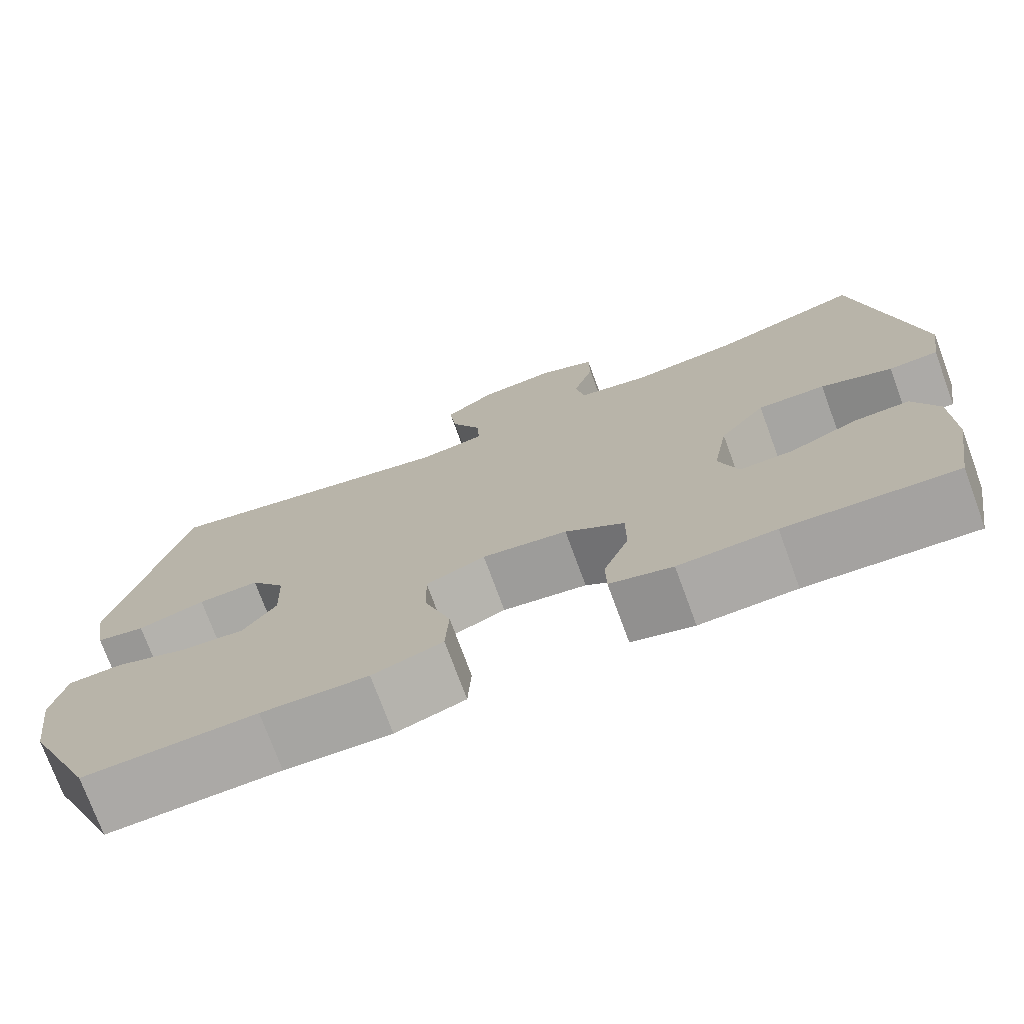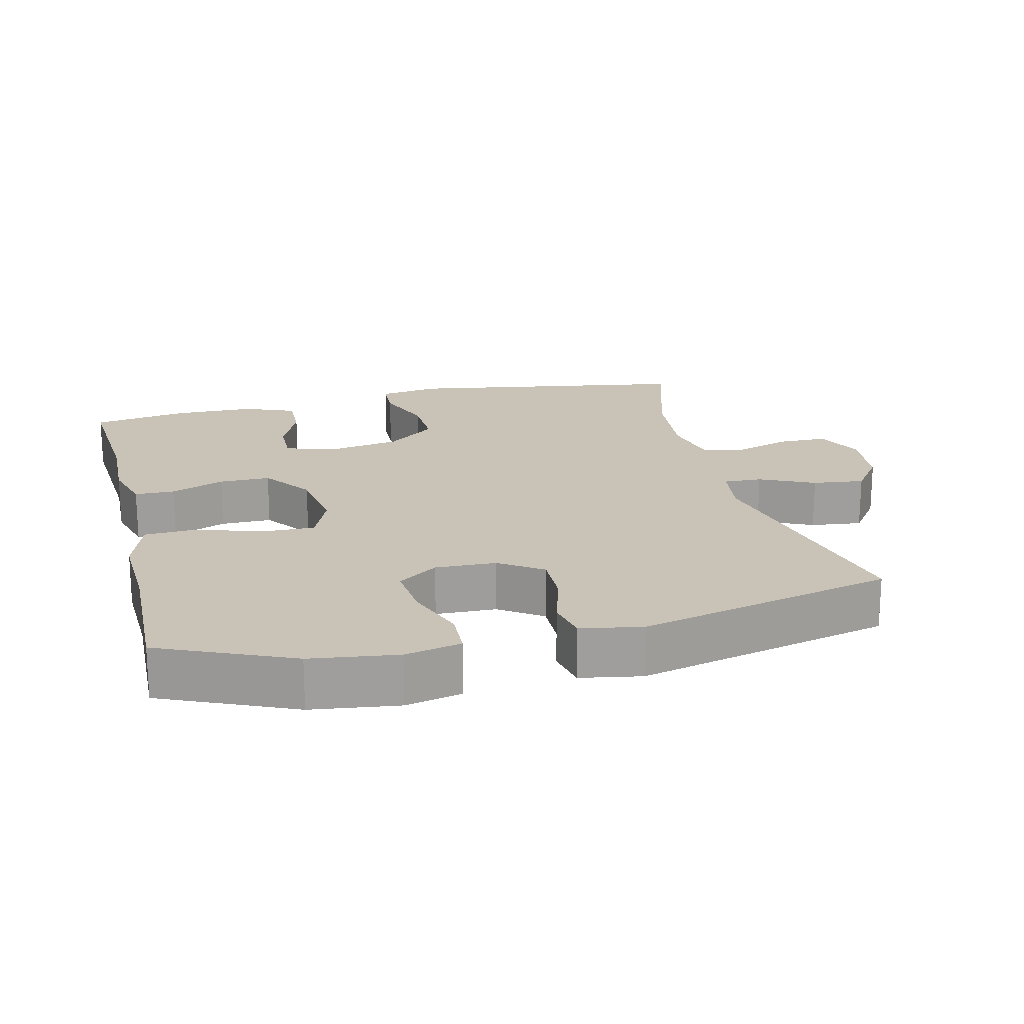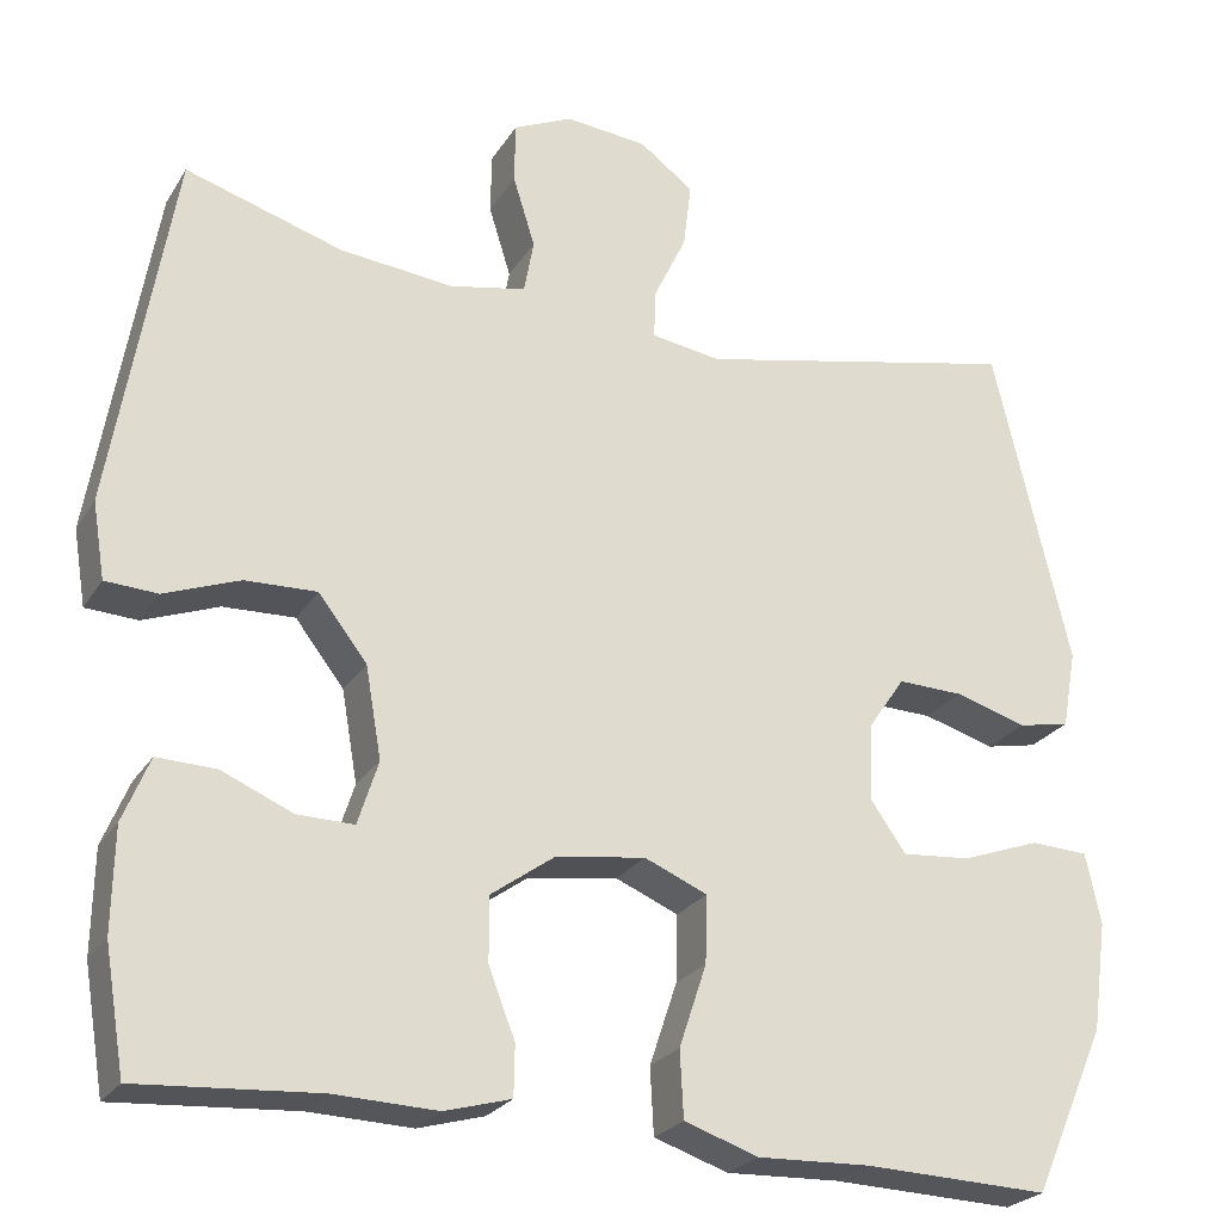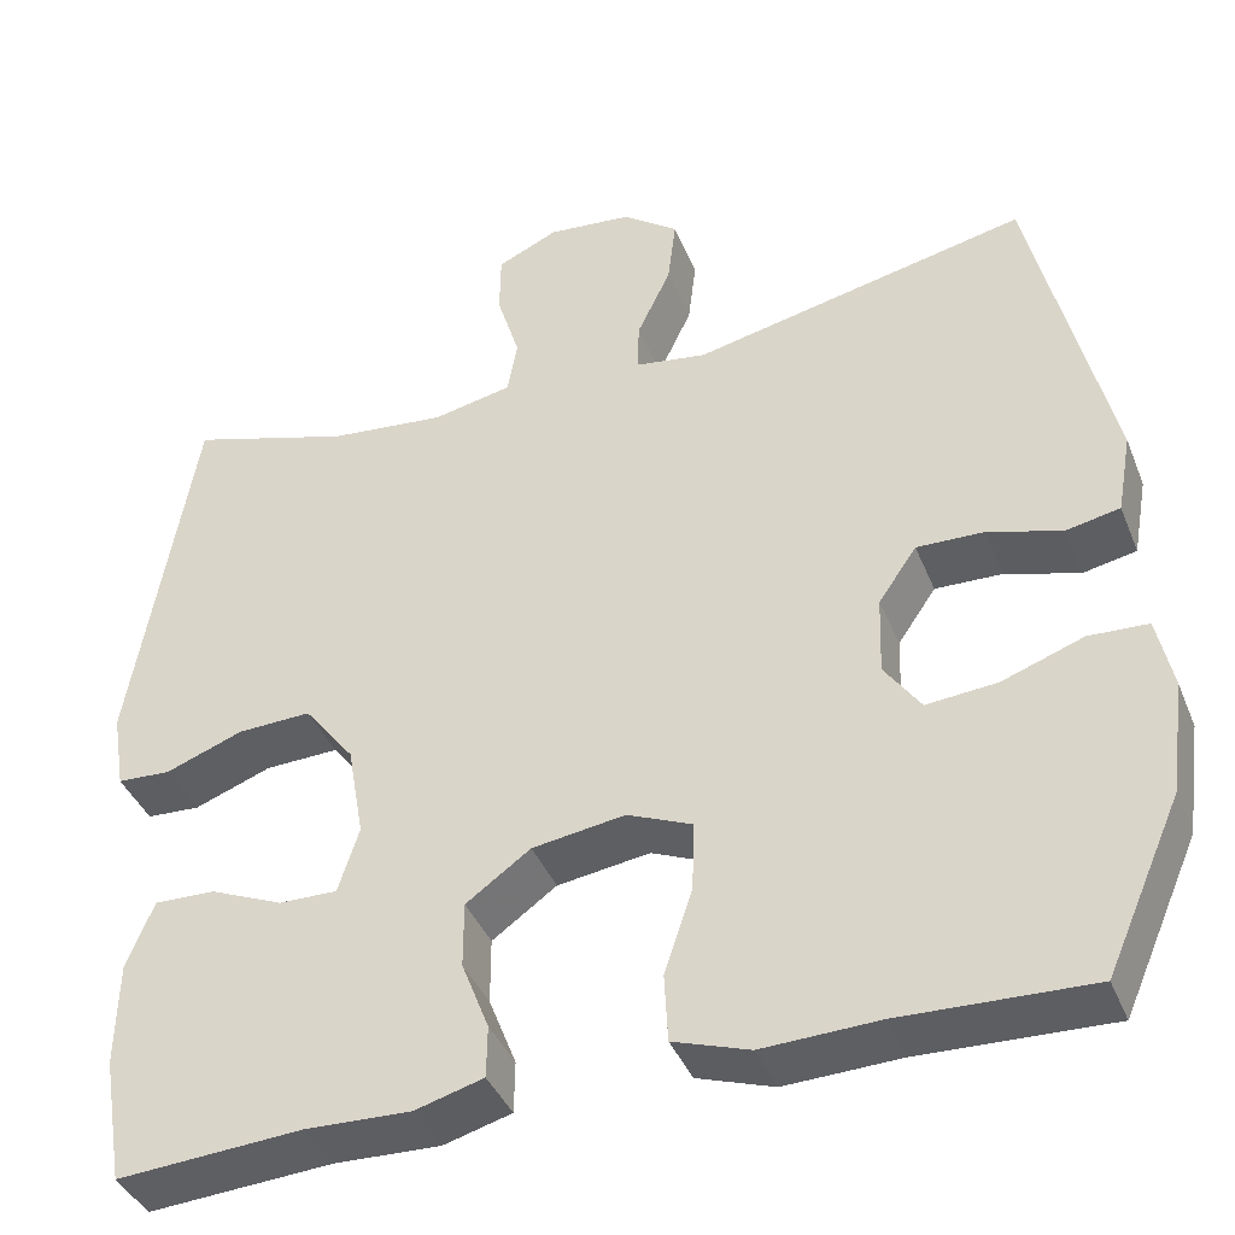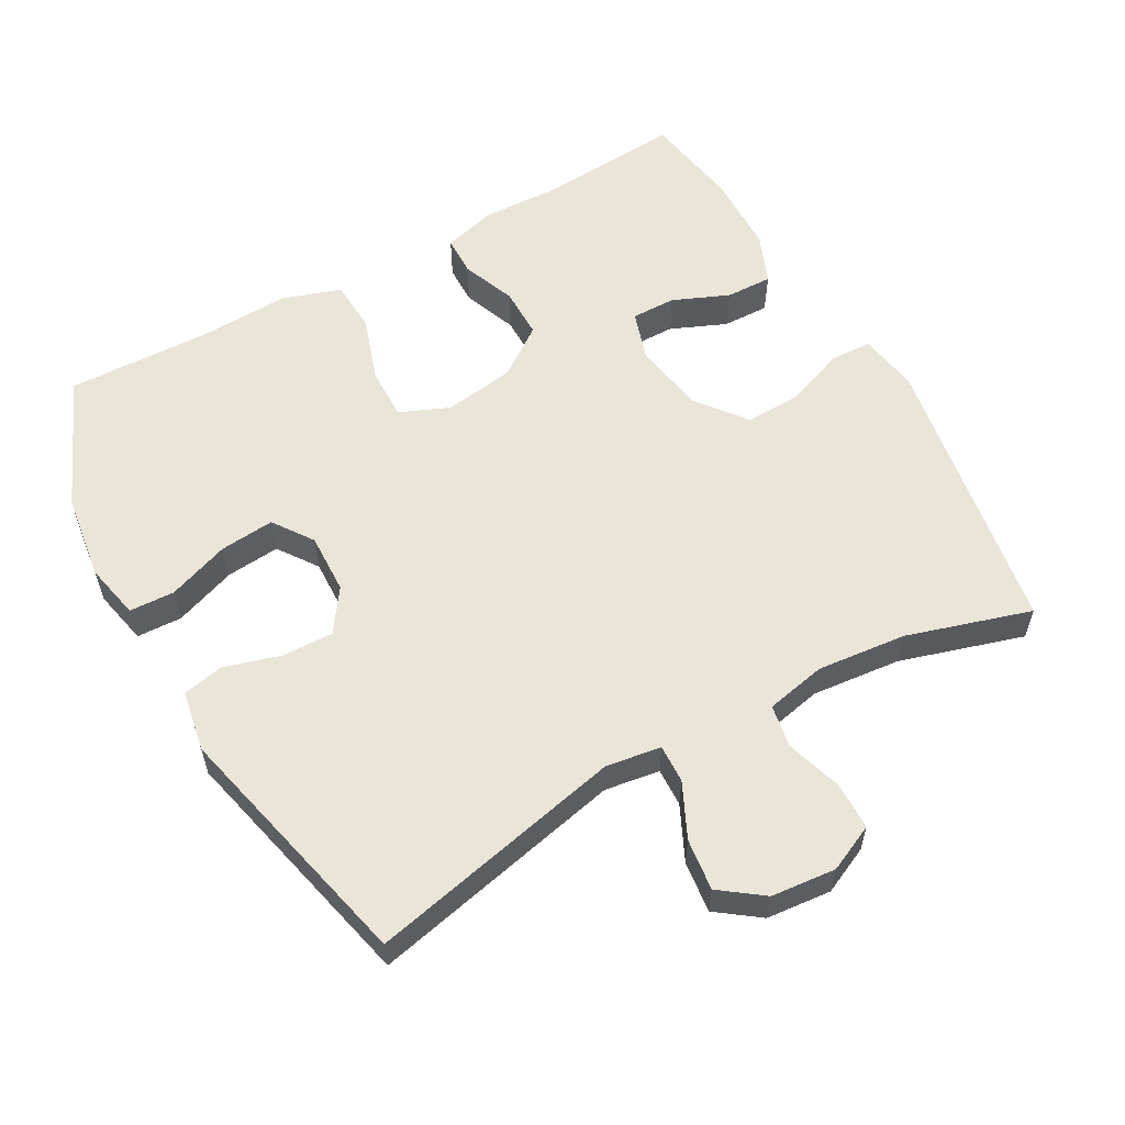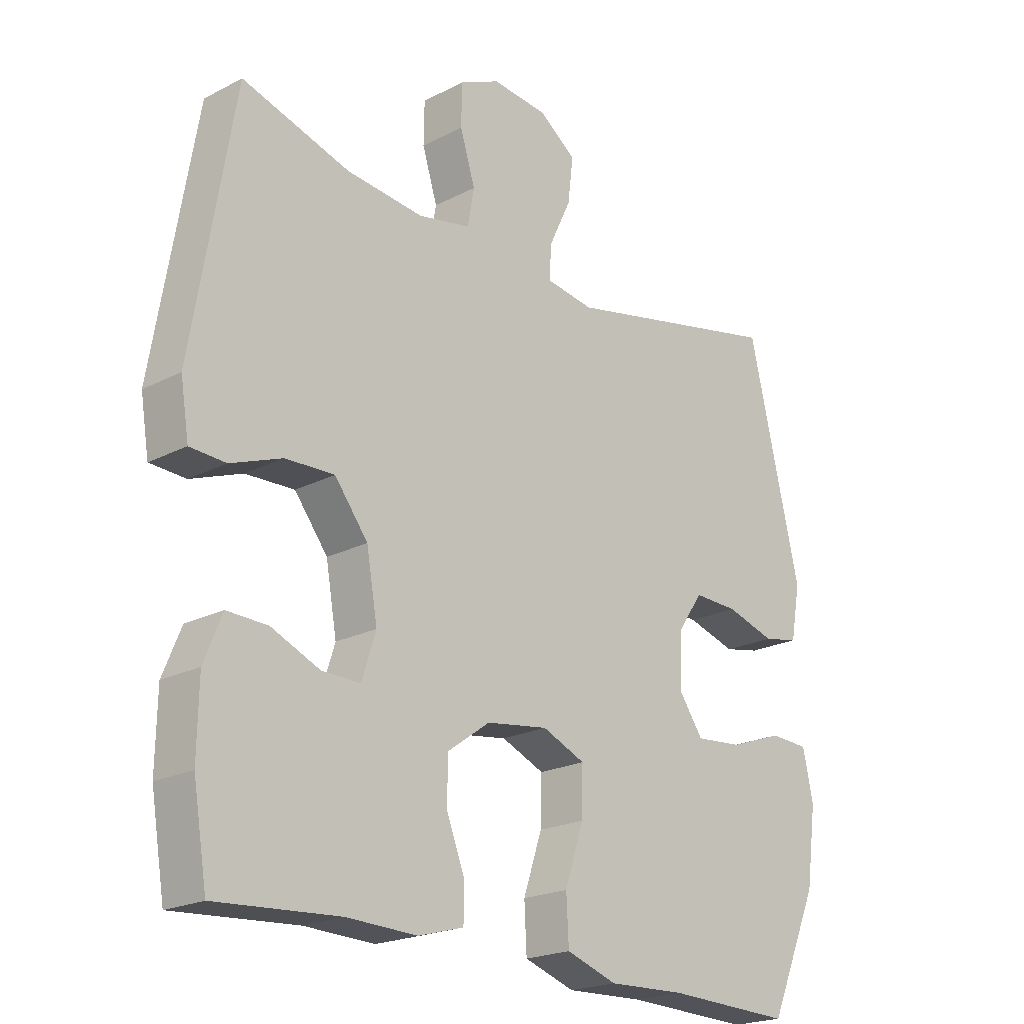
<metadata>
{"format":"obj","ext":"obj","renderer":"f3d","projection":"perspective","resolution":1024,"background":"white","views":[{"elev":-74.7,"azim":20.2,"up":"+Z"},{"elev":19.5,"azim":-103.8,"up":"+Y"},{"elev":-24.8,"azim":155.2,"up":"+Z"},{"elev":-40.0,"azim":-159.2,"up":"+Z"},{"elev":58.0,"azim":-29.3,"up":"+Y"},{"elev":-21.1,"azim":132.8,"up":"+Z"}]}
</metadata>
<code>
v 0.5 0.07 0.5
v 0.569 0.07 0.09
v 0.555 0.07 0.004
v 0.496 0.07 0.001
v 0.411 0.07 0.033
v 0.33 0.07 0.036
v 0.275 0.07 -0.035
v 0.257 0.07 -0.138
v 0.28 0.07 -0.21
v 0.344 0.07 -0.209
v 0.424 0.07 -0.175
v 0.491 0.07 -0.173
v 0.521 0.07 -0.246
v 0.523 0.07 -0.362
v 0.5 0.07 -0.5
v 0.297 0.07 -0.486
v 0.181 0.07 -0.49
v 0.106 0.07 -0.469
v 0.105 0.07 -0.412
v 0.135 0.07 -0.335
v 0.135 0.07 -0.262
v 0.064 0.07 -0.211
v -0.038 0.07 -0.196
v -0.109 0.07 -0.226
v -0.107 0.07 -0.302
v -0.076 0.07 -0.395
v -0.08 0.07 -0.47
v -0.164 0.07 -0.498
v -0.292 0.07 -0.493
v -0.5 0.07 -0.5
v -0.583 0.07 -0.312
v -0.6 0.07 -0.188
v -0.583 0.07 -0.108
v -0.518 0.07 -0.105
v -0.429 0.07 -0.137
v -0.351 0.07 -0.144
v -0.311 0.07 -0.087
v -0.314 0.07 0
v -0.356 0.07 0.061
v -0.43 0.07 0.059
v -0.511 0.07 0.035
v -0.57 0.07 0.047
v -0.586 0.07 0.135
v -0.5 0.07 0.5
v -0.132 0.07 0.419
v -0.053 0.07 0.431
v -0.055 0.07 0.486
v -0.092 0.07 0.564
v -0.101 0.07 0.638
v -0.04 0.07 0.683
v 0.053 0.07 0.692
v 0.12 0.07 0.661
v 0.121 0.07 0.592
v 0.096 0.07 0.512
v 0.107 0.07 0.451
v 0.194 0.07 0.433
v 0.322 0.07 0.446
v 0.5 0 0.5
v 0.569 0 0.09
v 0.555 0 0.004
v 0.496 0 0.001
v 0.411 0 0.033
v 0.33 0 0.036
v 0.275 0 -0.035
v 0.257 0 -0.138
v 0.28 0 -0.21
v 0.344 0 -0.209
v 0.424 0 -0.175
v 0.491 0 -0.173
v 0.521 0 -0.246
v 0.523 0 -0.362
v 0.5 0 -0.5
v 0.297 0 -0.486
v 0.181 0 -0.49
v 0.106 0 -0.469
v 0.105 0 -0.412
v 0.135 0 -0.335
v 0.135 0 -0.262
v 0.064 0 -0.211
v -0.038 0 -0.196
v -0.109 0 -0.226
v -0.107 0 -0.302
v -0.076 0 -0.395
v -0.08 0 -0.47
v -0.164 0 -0.498
v -0.292 0 -0.493
v -0.5 0 -0.5
v -0.583 0 -0.312
v -0.6 0 -0.188
v -0.583 0 -0.108
v -0.518 0 -0.105
v -0.429 0 -0.137
v -0.351 0 -0.144
v -0.311 0 -0.087
v -0.314 0 0
v -0.356 0 0.061
v -0.43 0 0.059
v -0.511 0 0.035
v -0.57 0 0.047
v -0.586 0 0.135
v -0.5 0 0.5
v -0.132 0 0.419
v -0.053 0 0.431
v -0.055 0 0.486
v -0.092 0 0.564
v -0.101 0 0.638
v -0.04 0 0.683
v 0.053 0 0.692
v 0.12 0 0.661
v 0.121 0 0.592
v 0.096 0 0.512
v 0.107 0 0.451
v 0.194 0 0.433
v 0.322 0 0.446
f 52 53 54
f 51 52 54
f 50 51 54
f 49 50 54
f 48 49 54
f 47 48 54
f 46 47 54 55
f 45 46 55 56
f 43 44 45
f 42 43 45
f 41 42 45
f 40 41 45
f 39 40 45 56
f 33 34 35
f 32 33 35
f 31 32 35
f 30 31 35
f 29 30 35
f 29 35 36
f 28 29 36
f 27 28 36
f 26 27 36
f 25 26 36
f 24 25 36 37
f 18 19 20
f 17 18 20
f 16 17 20
f 15 16 20
f 14 15 20
f 13 14 20
f 12 13 20
f 11 12 20
f 10 11 20
f 9 10 20 21
f 8 9 21 22
f 3 4 5
f 2 3 5
f 1 2 5
f 57 1 5
f 57 5 6
f 57 6 7
f 56 57 7
f 39 56 7
f 38 39 7
f 37 38 7
f 24 37 7
f 23 24 7
f 7 8 22 23
f 111 110 109
f 111 109 108
f 111 108 107
f 111 107 106
f 111 106 105
f 111 105 104
f 112 111 104 103
f 113 112 103 102
f 102 101 100
f 102 100 99
f 102 99 98
f 102 98 97
f 113 102 97 96
f 92 91 90
f 92 90 89
f 92 89 88
f 92 88 87
f 92 87 86
f 93 92 86
f 93 86 85
f 93 85 84
f 93 84 83
f 93 83 82
f 94 93 82 81
f 77 76 75
f 77 75 74
f 77 74 73
f 77 73 72
f 77 72 71
f 77 71 70
f 77 70 69
f 77 69 68
f 77 68 67
f 78 77 67 66
f 79 78 66 65
f 62 61 60
f 62 60 59
f 62 59 58
f 62 58 114
f 63 62 114
f 64 63 114
f 64 114 113
f 64 113 96
f 64 96 95
f 64 95 94
f 64 94 81
f 64 81 80
f 80 79 65 64
f 1 58 59 2
f 2 59 60 3
f 3 60 61 4
f 4 61 62 5
f 5 62 63 6
f 6 63 64 7
f 7 64 65 8
f 8 65 66 9
f 9 66 67 10
f 10 67 68 11
f 11 68 69 12
f 12 69 70 13
f 13 70 71 14
f 14 71 72 15
f 15 72 73 16
f 16 73 74 17
f 17 74 75 18
f 18 75 76 19
f 19 76 77 20
f 20 77 78 21
f 21 78 79 22
f 22 79 80 23
f 23 80 81 24
f 24 81 82 25
f 25 82 83 26
f 26 83 84 27
f 27 84 85 28
f 28 85 86 29
f 29 86 87 30
f 30 87 88 31
f 31 88 89 32
f 32 89 90 33
f 33 90 91 34
f 34 91 92 35
f 35 92 93 36
f 36 93 94 37
f 37 94 95 38
f 38 95 96 39
f 39 96 97 40
f 40 97 98 41
f 41 98 99 42
f 42 99 100 43
f 43 100 101 44
f 44 101 102 45
f 45 102 103 46
f 46 103 104 47
f 47 104 105 48
f 48 105 106 49
f 49 106 107 50
f 50 107 108 51
f 51 108 109 52
f 52 109 110 53
f 53 110 111 54
f 54 111 112 55
f 55 112 113 56
f 56 113 114 57
f 57 114 58 1

</code>
